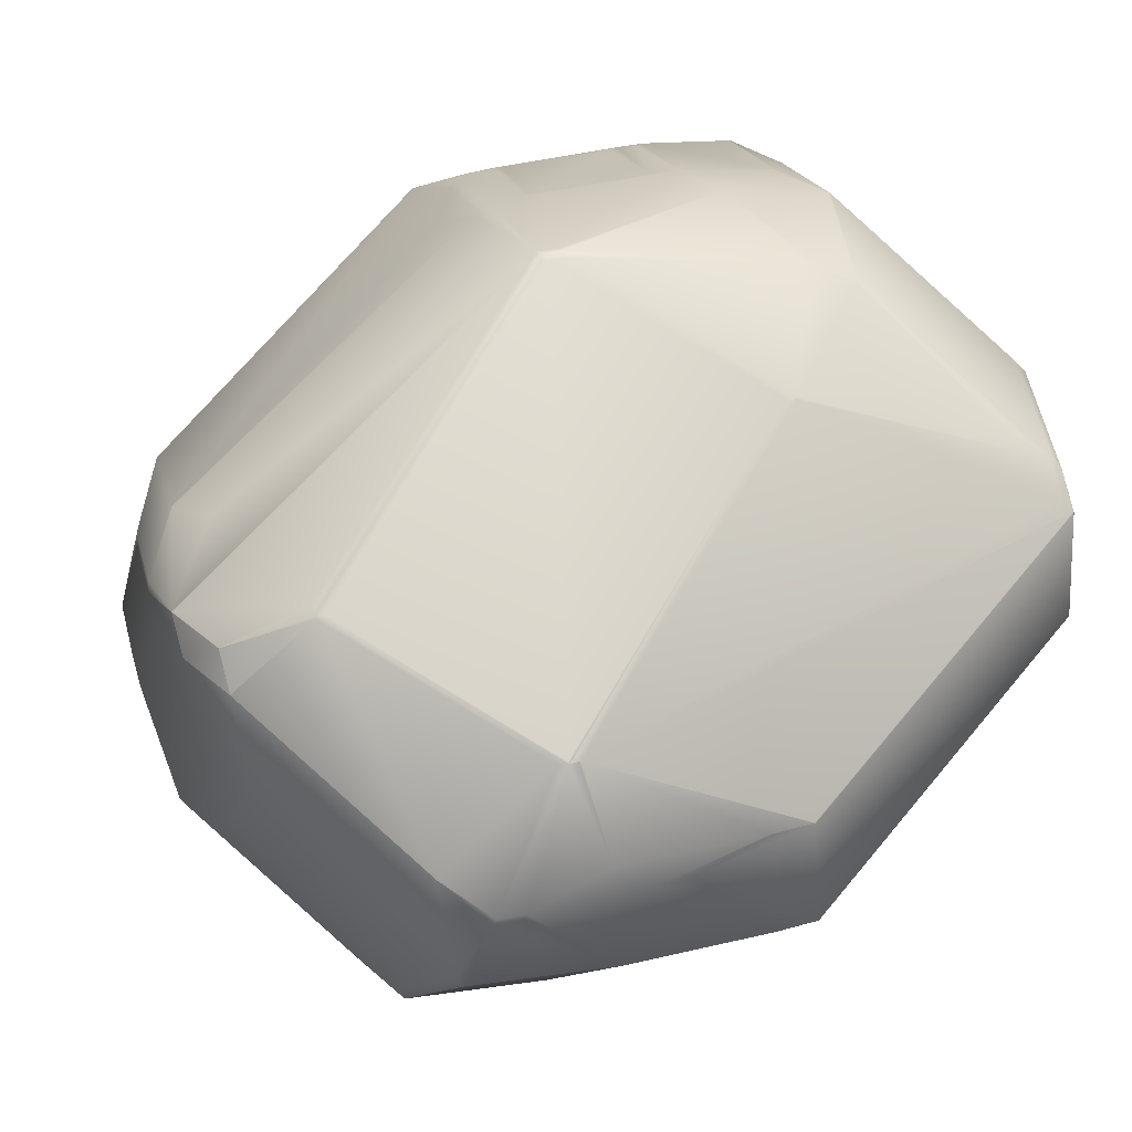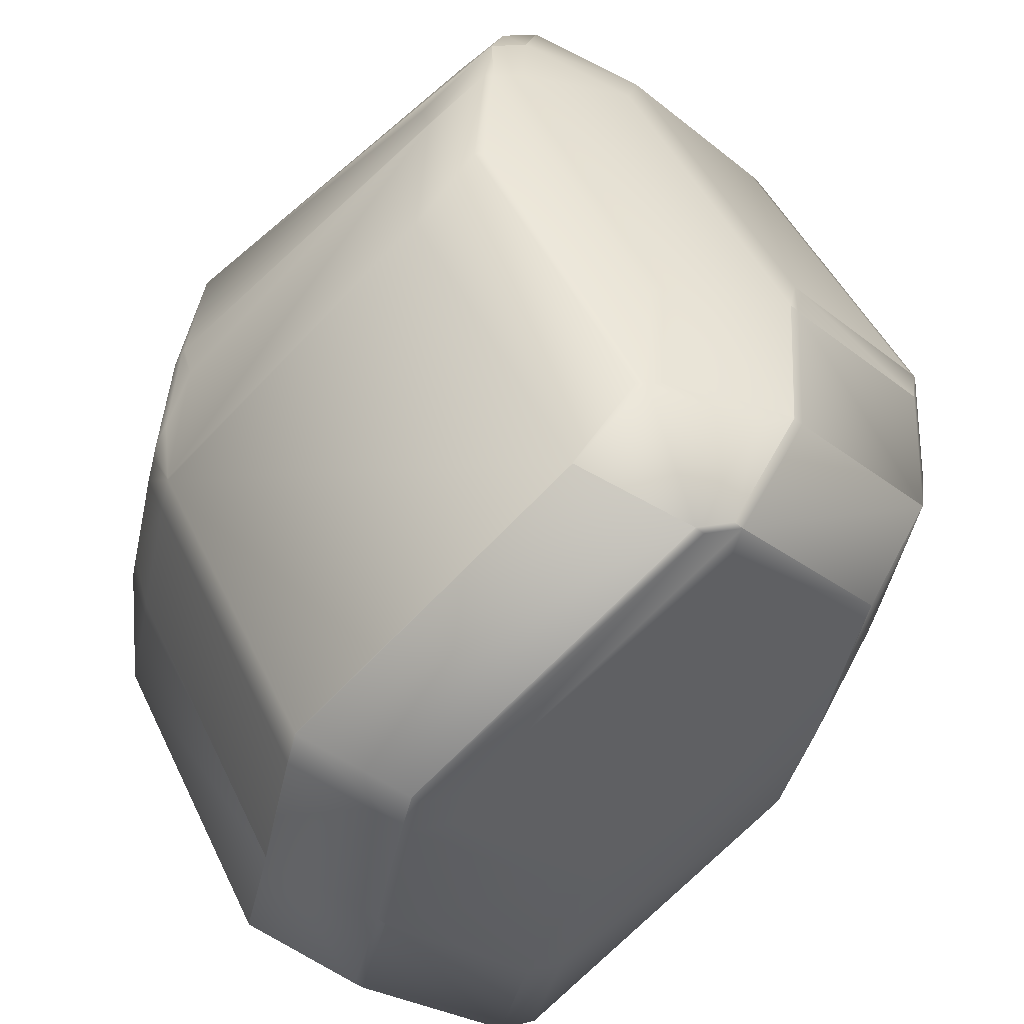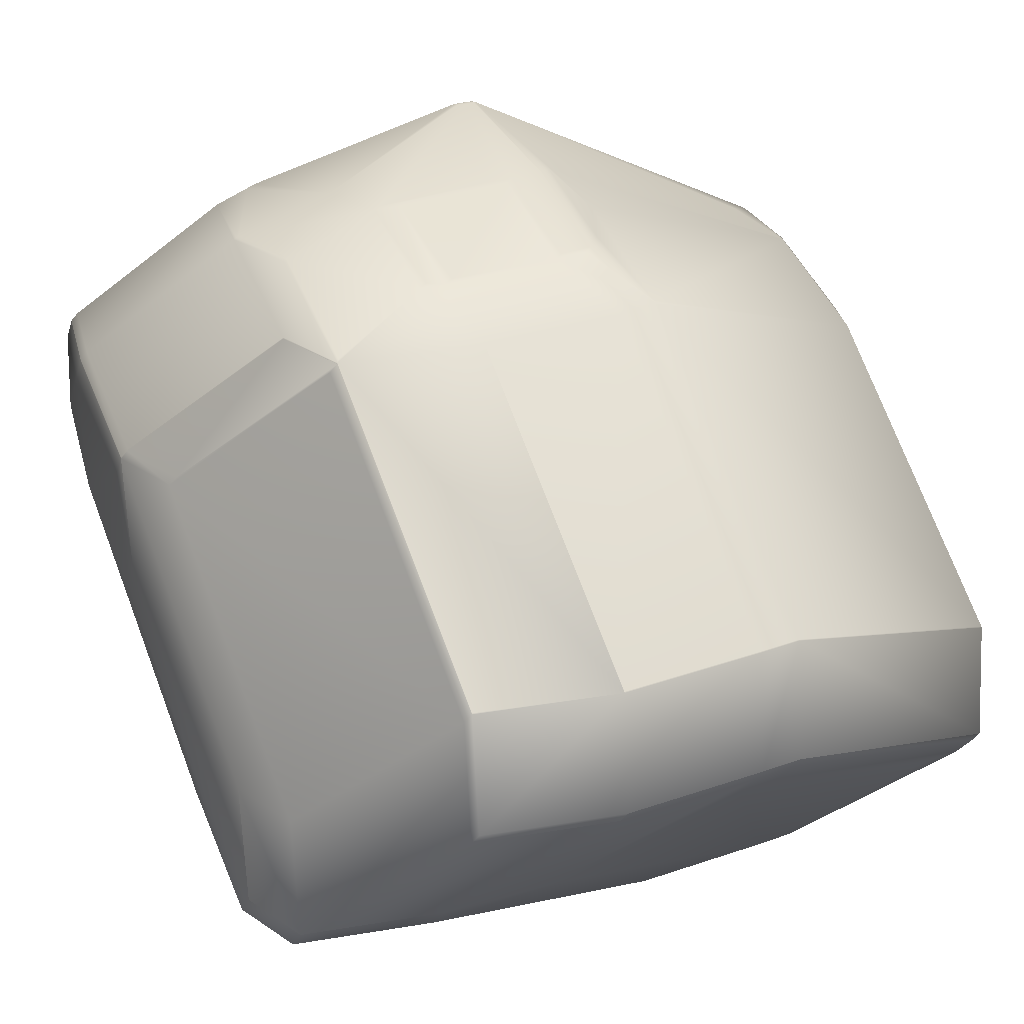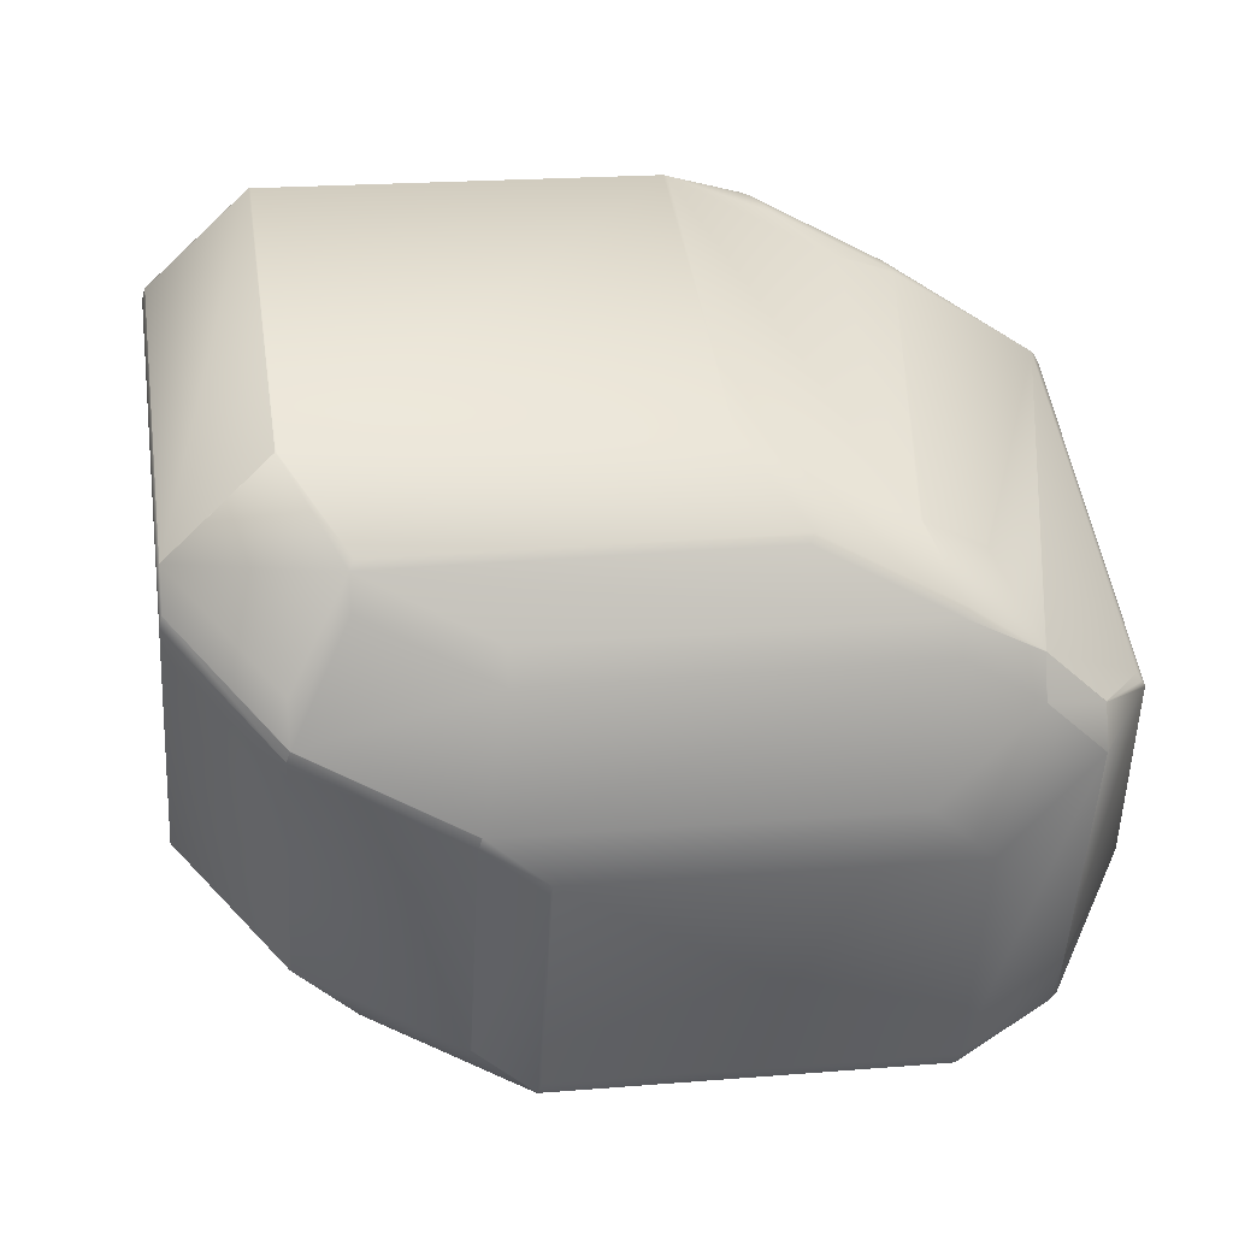
<metadata>
{"format":"obj","ext":"obj","renderer":"f3d","projection":"perspective","resolution":1024,"background":"white","views":[{"elev":-6.0,"azim":76.7,"up":"+Y"},{"elev":44.4,"azim":-110.3,"up":"+Z"},{"elev":68.9,"azim":-113.1,"up":"+Y"},{"elev":-7.9,"azim":-9.9,"up":"+Y"}]}
</metadata>
<code>
v 0.4448 0.7456 1.045
v 0.458 0.7046 0.9784
v 0.4455 0.7458 1.042
v 0.4447 0.7464 1.045
v 0.4251 0.7384 1.07
v 0.4453 0.7466 1.042
v 0.4251 0.7383 1.07
v 0.4262 0.725 1.067
v 0.4261 0.7249 1.067
v 0.4321 0.6723 1.008
v 0.4587 0.7049 0.9753
v 0.4345 0.6611 0.9909
v 0.4366 0.8529 0.9784
v 0.4373 0.8531 0.9753
v 0.4361 0.8557 0.9752
v 0.4354 0.8555 0.9783
v 0.4434 0.7489 1.045
v 0.4435 0.7471 1.046
v 0.4423 0.7496 1.046
v 0.4509 0.8123 0.9048
v 0.459 0.7057 0.9717
v 0.4415 0.7858 0.8176
v 0.4507 0.8116 0.9076
v 0.4507 0.813 0.905
v 0.4405 0.7991 0.8209
v 0.4588 0.7051 0.9746
v 0.4589 0.7055 0.9724
v 0.442 0.676 0.9579
v 0.4444 0.6889 0.8987
v 0.4443 0.689 0.8981
v 0.4441 0.6856 0.9118
v 0.4409 0.783 0.8145
v 0.4415 0.7857 0.8174
v 0.4444 0.6891 0.8983
v 0.4409 0.7829 0.8143
v 0.4506 0.8114 0.9084
v 0.4505 0.8124 0.9078
v 0.4505 0.8122 0.9085
v 0.4586 0.7056 0.9755
v 0.4357 0.6626 0.9823
v 0.4375 0.854 0.9718
v 0.4342 0.8565 0.8944
v 0.4373 0.8533 0.9746
v 0.4363 0.8565 0.9717
v 0.4361 0.8559 0.9745
v 0.4411 0.8054 0.834
v 0.4345 0.8516 0.8801
v 0.4356 0.8563 0.9748
v 0.4354 0.8556 0.9776
v 0.4344 0.857 0.9757
v 0.4351 0.8572 0.9726
v 0.4342 0.8563 0.9786
v 0.3898 0.8935 0.9266
v 0.3879 0.8854 0.9648
v 0.3868 0.8839 0.9733
v 0.3865 0.8812 0.9841
v 0.4342 0.8562 0.9793
v 0.3886 0.8765 0.9888
v 0.3717 0.7855 1.079
v 0.3924 0.78 1.07
v 0.4044 0.7504 1.082
v 0.3883 0.8777 0.9878
v 0.3921 0.7813 1.069
v 0.3879 0.8789 0.9865
v 0.4047 0.7502 1.081
v 0.425 0.7384 1.07
v 0.4057 0.8848 0.9136
v 0.3887 0.8948 0.9235
v 0.3505 0.8937 0.9888
v 0.3496 0.8952 0.9878
v 0.3181 0.9013 0.995
v 0.3682 0.8795 0.995
v 0.3709 0.7856 1.079
v 0.3485 0.8967 0.9865
v 0.3451 0.8997 0.9841
v 0.3811 0.7473 1.084
v 0.3801 0.7582 1.086
v 0.2588 0.7486 1.081
v 0.2598 0.7377 1.078
v 0.255 0.6996 1.063
v 0.4055 0.7367 1.078
v 0.4045 0.7501 1.082
v 0.3764 0.7082 1.068
v 0.3388 0.7767 1.086
v 0.3401 0.7798 1.086
v 0.2174 0.7671 1.081
v 0.2187 0.7703 1.081
v 0.382 0.7611 1.086
v 0.2184 0.7562 1.078
v 0.2041 0.7217 1.063
v 0.2043 0.7217 1.063
v 0.1984 0.7991 1.074
v 0.1692 0.7704 1.064
v 0.203 0.7351 1.067
v 0.4335 0.6606 0.9826
v 0.4323 0.6592 0.9911
v 0.4128 0.6472 0.9477
v 0.4321 0.6722 1.008
v 0.403 0.6437 0.9974
v 0.4024 0.641 0.9944
v 0.413 0.786 0.8059
v 0.4104 0.7828 0.8051
v 0.3778 0.7894 0.801
v 0.4407 0.7829 0.8141
v 0.4406 0.7828 0.8141
v 0.4069 0.8181 0.8113
v 0.4116 0.7542 0.8038
v 0.3485 0.9121 0.9266
v 0.3467 0.9136 0.9235
v 0.3455 0.9121 0.9322
v 0.3875 0.8933 0.9322
v 0.3887 0.8921 0.9351
v 0.3473 0.9106 0.9351
v 0.3436 0.9038 0.971
v 0.3856 0.8851 0.971
v 0.3454 0.9024 0.9733
v 0.3433 0.9011 0.9819
v 0.4333 0.8572 0.891
v 0.4343 0.8516 0.8796
v 0.4401 0.8059 0.8307
v 0.4344 0.8515 0.8799
v 0.3201 0.8077 1.079
v 0.1988 0.7991 1.074
v 0.4379 0.6736 0.9326
v 0.4376 0.6709 0.9435
v 0.4149 0.657 0.901
v 0.4443 0.6889 0.898
v 0.444 0.6856 0.9113
v 0.4152 0.6603 0.8877
v 0.4114 0.7542 0.8038
v 0.4016 0.8867 0.8789
v 0.3809 0.8986 0.8893
v 0.3308 0.9205 0.8893
v 0.3295 0.9209 0.8884
v 0.3191 0.9146 0.9351
v 0.3815 0.8983 0.8902
v 0.317 0.9049 0.9818
v 0.3167 0.9016 0.9951
v 0.4012 0.8869 0.8779
v 0.4008 0.8869 0.877
v 0.3802 0.8988 0.8884
v 0.4046 0.7502 1.082
v 0.4404 0.799 0.8208
v 0.4403 0.7991 0.8205
v 0.4251 0.7382 1.07
v 0.4045 0.7501 1.082
v 0.4398 0.7963 0.8178
v 0.4408 0.783 0.8141
v 0.4397 0.7964 0.8175
v 0.4056 0.7368 1.078
v 0.4261 0.7248 1.067
v 0.4408 0.7828 0.8142
v 0.397 0.6962 1.057
v 0.4117 0.7542 0.8039
v 0.1977 0.9061 0.9305
v 0.1973 0.906 0.9303
v 0.1956 0.8963 0.9772
v 0.1953 0.893 0.9904
v 0.1951 0.8963 0.9771
v 0.1949 0.893 0.9903
v 0.3554 0.8537 0.8148
v 0.4061 0.8317 0.8148
v 0.4059 0.8316 0.8146
v 0.356 0.8564 0.8178
v 0.4067 0.8343 0.8178
v 0.355 0.8537 0.8146
v 0.3556 0.8563 0.8176
v 0.355 0.8536 0.8146
v 0.406 0.8315 0.8147
v 0.35 0.909 0.877
v 0.3497 0.9089 0.8768
v 0.3291 0.9209 0.8883
v 0.2081 0.9123 0.8838
v 0.3291 0.9209 0.8883
v 0.2077 0.9123 0.8836
v 0.2034 0.7189 1.06
v 0.2542 0.6969 1.06
v 0.204 0.7216 1.063
v 0.2094 0.6663 1.001
v 0.2033 0.7191 1.06
v 0.1697 0.7542 1.058
v 0.2093 0.6665 1.001
v 0.2601 0.6443 1.001
v 0.2604 0.6443 1.001
v 0.2548 0.6995 1.063
v 0.2544 0.6969 1.06
v 0.4021 0.641 0.9943
v 0.2807 0.6324 0.9896
v 0.291 0.6386 0.9429
v 0.4124 0.6472 0.9476
v 0.2324 0.6675 0.9297
v 0.2119 0.6794 0.9412
v 0.2222 0.6857 0.8945
v 0.2321 0.6642 0.943
v 0.2428 0.6737 0.883
v 0.2425 0.6704 0.8963
v 0.2116 0.6761 0.9544
v 0.1781 0.7147 0.9384
v 0.1885 0.7209 0.8917
v 0.2221 0.6858 0.8945
v 0.2829 0.6421 0.943
v 0.23 0.6544 0.9896
v 0.2932 0.6484 0.8963
v 0.281 0.6324 0.9898
v 0.1779 0.7114 0.9517
v 0.1757 0.7016 0.9984
v 0.1703 0.7569 1.061
v 0.2039 0.7218 1.063
v 0.4149 0.6603 0.8877
v 0.4146 0.657 0.9009
v 0.2935 0.6517 0.883
v 0.415 0.6603 0.8876
v 0.2392 0.7677 0.7991
v 0.2427 0.6739 0.883
v 0.2902 0.7456 0.7992
v 0.29 0.7456 0.7991
v 0.4396 0.7963 0.8174
v 0.1786 0.8837 0.8734
v 0.1683 0.8774 0.92
v 0.1661 0.8677 0.9668
v 0.1983 0.7991 1.074
v 0.1658 0.8643 0.9801
v 0.1693 0.7705 1.064
v 0.3285 0.9182 0.8853
v 0.2071 0.9096 0.8806
v 0.3344 0.8656 0.8261
v 0.335 0.8683 0.8291
v 0.213 0.857 0.8215
v 0.178 0.881 0.8704
v 0.2336 0.8451 0.81
v 0.3259 0.8249 0.8044
v 0.2045 0.8163 0.7997
v 0.2045 0.8164 0.7998
v 0.1839 0.8284 0.8113
v 0.3496 0.9089 0.8768
v 0.275 0.685 1.049
v 0.2816 0.6351 0.9927
v 0.2756 0.6876 1.052
v 0.1697 0.7543 1.058
v 0.1757 0.7017 0.9984
v 0.176 0.7049 0.9852
v 0.1781 0.7148 0.9384
v 0.1885 0.721 0.8917
v 0.1759 0.705 0.9852
v 0.1703 0.757 1.061
v 0.2056 0.8029 0.7964
v 0.2564 0.7808 0.7964
v 0.1851 0.8148 0.8079
v 0.185 0.8149 0.8079
v 0.2091 0.709 0.8802
v 0.2056 0.8029 0.7964
v 0.2564 0.7809 0.7964
v 0.3561 0.8402 0.8113
v 0.327 0.8115 0.801
v 0.1665 0.8515 0.9605
v 0.1663 0.8482 0.9737
v 0.1655 0.8649 0.9638
v 0.1714 0.8123 0.9047
v 0.17 0.7576 1.044
v 0.1725 0.7989 0.9013
v 0.1652 0.8616 0.9771
v 0.1686 0.7677 1.061
v 0.1676 0.8747 0.917
v 0.1682 0.8773 0.92
v 0.1736 0.8221 0.8579
v 0.1677 0.8748 0.917
v 0.1661 0.8676 0.9668
v 0.1658 0.8642 0.9801
v 0.1747 0.8087 0.8546
v 0.1839 0.8283 0.8112
f 1 2 3
f 1 4 5
f 1 3 6
f 1 6 4
f 1 5 7
f 1 8 9
f 1 7 8
f 1 9 10
f 1 10 2
f 2 11 3
f 2 12 11
f 2 10 12
f 13 4 6
f 13 14 15
f 13 6 14
f 13 16 17
f 13 17 4
f 13 15 16
f 4 18 5
f 4 17 18
f 18 17 19
f 18 19 5
f 20 21 22
f 20 23 21
f 20 24 23
f 20 22 25
f 20 25 24
f 21 23 26
f 21 26 27
f 21 27 28
f 21 29 30
f 21 31 29
f 21 28 31
f 21 32 33
f 21 34 35
f 21 33 22
f 21 35 32
f 21 30 34
f 23 36 26
f 23 24 37
f 23 37 38
f 23 38 36
f 26 36 11
f 26 11 27
f 27 11 28
f 3 11 39
f 3 39 6
f 36 38 39
f 36 39 11
f 11 40 28
f 11 12 40
f 41 24 42
f 41 43 37
f 41 37 24
f 41 44 45
f 41 45 43
f 41 42 44
f 24 46 47
f 24 47 42
f 24 25 46
f 43 14 38
f 43 38 37
f 43 45 15
f 43 15 14
f 14 6 39
f 14 39 38
f 48 49 45
f 48 50 49
f 48 44 51
f 48 45 44
f 48 51 50
f 49 50 52
f 49 52 16
f 49 16 15
f 49 15 45
f 50 51 53
f 50 53 54
f 50 54 55
f 50 55 56
f 50 56 52
f 52 57 16
f 52 56 57
f 16 57 17
f 17 57 19
f 57 58 59
f 57 60 61
f 57 62 58
f 57 63 60
f 57 64 62
f 57 56 64
f 57 59 63
f 57 65 19
f 57 61 65
f 19 65 66
f 19 66 5
f 44 42 67
f 44 67 51
f 51 67 68
f 51 68 53
f 69 70 71
f 69 62 70
f 69 71 72
f 69 72 62
f 58 62 72
f 58 72 73
f 58 73 59
f 60 63 59
f 60 59 61
f 70 62 64
f 70 74 71
f 70 64 74
f 74 64 56
f 74 75 71
f 74 56 75
f 76 77 78
f 76 79 80
f 76 78 79
f 76 81 82
f 76 82 77
f 76 83 81
f 76 80 83
f 84 77 85
f 84 86 77
f 84 85 87
f 84 87 86
f 77 86 78
f 77 88 85
f 77 82 61
f 77 61 88
f 89 79 78
f 89 86 90
f 89 78 86
f 89 91 79
f 89 90 91
f 79 91 80
f 86 87 92
f 86 92 93
f 86 94 90
f 86 93 94
f 95 96 97
f 95 40 96
f 95 97 40
f 96 40 12
f 96 12 98
f 96 98 99
f 96 100 97
f 96 99 100
f 101 102 103
f 101 104 105
f 101 106 104
f 101 107 102
f 101 103 106
f 101 105 107
f 108 109 110
f 108 68 109
f 108 110 111
f 108 111 68
f 53 112 54
f 53 68 111
f 53 111 112
f 54 112 55
f 113 110 114
f 113 111 110
f 113 114 115
f 113 115 111
f 112 111 115
f 112 115 55
f 116 55 115
f 116 75 55
f 116 114 117
f 116 115 114
f 116 117 75
f 55 75 56
f 75 117 71
f 42 118 67
f 42 47 119
f 42 119 118
f 46 120 119
f 46 25 120
f 46 121 47
f 46 119 121
f 85 88 73
f 85 122 123
f 85 73 122
f 85 123 87
f 88 59 73
f 88 61 59
f 87 123 92
f 124 125 126
f 124 127 128
f 124 128 125
f 124 129 127
f 124 126 129
f 125 40 126
f 125 31 28
f 125 28 40
f 125 128 31
f 40 97 126
f 12 10 98
f 102 107 130
f 102 130 103
f 67 118 131
f 67 131 68
f 109 68 132
f 109 133 134
f 109 132 133
f 109 135 110
f 109 134 135
f 68 131 136
f 68 136 132
f 110 135 137
f 110 137 114
f 114 137 138
f 114 138 117
f 117 138 71
f 118 139 131
f 118 119 139
f 120 25 119
f 131 139 136
f 136 139 132
f 29 31 128
f 29 127 30
f 29 128 127
f 71 138 122
f 71 122 73
f 71 73 72
f 139 140 132
f 139 119 140
f 133 132 141
f 133 141 134
f 132 140 141
f 5 66 7
f 65 142 66
f 65 61 142
f 47 121 119
f 22 33 143
f 22 143 25
f 25 143 144
f 25 144 119
f 8 7 145
f 8 145 9
f 7 142 145
f 7 66 142
f 142 146 145
f 142 61 146
f 32 147 33
f 32 35 148
f 32 148 149
f 32 149 147
f 147 143 33
f 147 149 144
f 147 144 143
f 34 30 35
f 9 150 151
f 9 145 150
f 9 151 98
f 9 98 10
f 150 145 146
f 150 146 82
f 150 81 151
f 150 82 81
f 146 61 82
f 35 30 152
f 35 152 148
f 30 127 152
f 151 81 153
f 151 153 99
f 151 99 98
f 81 83 153
f 152 127 154
f 152 154 105
f 152 104 148
f 152 105 104
f 127 129 154
f 135 155 137
f 135 134 156
f 135 156 155
f 137 155 157
f 137 157 158
f 137 158 138
f 138 158 123
f 138 123 122
f 155 156 159
f 155 159 157
f 157 159 160
f 157 160 158
f 158 160 92
f 158 92 123
f 161 162 163
f 161 164 165
f 161 165 162
f 161 166 167
f 161 167 164
f 161 168 166
f 161 163 168
f 162 165 144
f 162 149 169
f 162 144 149
f 162 169 163
f 170 140 164
f 170 134 141
f 170 141 140
f 170 164 171
f 170 171 172
f 170 172 134
f 140 165 164
f 140 119 165
f 134 173 156
f 134 174 175
f 134 175 173
f 134 172 174
f 173 175 156
f 164 167 171
f 165 119 144
f 176 177 178
f 176 179 177
f 176 178 180
f 176 181 182
f 176 180 181
f 176 182 179
f 177 179 183
f 177 183 184
f 177 185 178
f 177 186 185
f 177 184 186
f 187 188 189
f 187 190 97
f 187 189 190
f 187 100 188
f 187 97 100
f 191 192 193
f 191 194 192
f 191 195 196
f 191 193 195
f 191 196 194
f 192 194 197
f 192 197 198
f 192 198 199
f 192 199 200
f 192 200 193
f 194 201 202
f 194 202 197
f 194 196 203
f 194 203 201
f 201 188 202
f 201 203 189
f 201 189 188
f 202 188 183
f 202 179 197
f 202 183 179
f 188 100 204
f 188 204 183
f 197 179 205
f 197 205 198
f 179 206 205
f 179 182 206
f 183 204 184
f 178 185 91
f 178 91 90
f 178 207 180
f 178 90 208
f 178 208 207
f 185 186 80
f 185 80 91
f 209 210 203
f 209 211 212
f 209 203 211
f 209 129 210
f 209 212 129
f 210 190 203
f 210 129 126
f 210 126 190
f 190 189 203
f 190 126 97
f 195 211 196
f 195 193 200
f 195 213 211
f 195 214 213
f 195 200 214
f 211 203 196
f 211 107 212
f 211 215 107
f 211 213 216
f 211 216 215
f 148 104 217
f 148 217 149
f 149 217 163
f 149 163 169
f 156 175 218
f 156 219 220
f 156 220 159
f 156 218 219
f 159 220 160
f 160 221 92
f 160 220 222
f 160 222 223
f 160 223 221
f 221 223 92
f 224 225 175
f 224 226 225
f 224 174 227
f 224 175 174
f 224 227 226
f 225 226 228
f 225 228 229
f 225 229 218
f 225 218 175
f 166 226 167
f 166 230 226
f 166 168 231
f 166 231 230
f 226 230 228
f 226 227 167
f 230 231 232
f 230 232 233
f 230 233 234
f 230 234 228
f 228 234 229
f 235 174 172
f 235 167 227
f 235 227 174
f 235 171 167
f 235 172 171
f 236 186 184
f 236 204 237
f 236 184 204
f 236 238 186
f 236 237 238
f 186 238 80
f 100 99 237
f 100 237 204
f 153 83 238
f 153 238 99
f 83 80 238
f 238 237 99
f 154 129 107
f 154 107 105
f 129 212 107
f 181 206 182
f 181 207 239
f 181 239 240
f 181 240 206
f 181 180 207
f 198 241 242
f 198 205 241
f 198 242 243
f 198 243 199
f 241 205 206
f 241 206 244
f 241 244 242
f 206 240 244
f 207 245 239
f 207 208 245
f 246 247 213
f 246 248 249
f 246 250 199
f 246 199 248
f 246 251 247
f 246 249 251
f 246 213 250
f 247 103 130
f 247 251 252
f 247 252 103
f 247 130 216
f 247 216 213
f 248 199 249
f 250 213 214
f 250 214 200
f 250 200 199
f 199 243 249
f 104 106 217
f 217 106 163
f 92 223 93
f 253 106 103
f 253 168 163
f 253 163 106
f 253 254 231
f 253 103 254
f 253 231 168
f 90 94 245
f 90 245 208
f 94 93 245
f 107 215 130
f 215 216 130
f 255 256 257
f 255 257 258
f 255 259 256
f 255 260 244
f 255 258 260
f 255 244 259
f 256 261 257
f 256 259 239
f 256 239 262
f 256 262 261
f 263 257 264
f 263 265 258
f 263 258 257
f 263 264 219
f 263 266 229
f 263 219 266
f 263 229 234
f 263 234 265
f 257 261 267
f 257 267 264
f 261 262 268
f 261 268 267
f 259 244 240
f 259 240 239
f 239 245 262
f 262 245 93
f 262 93 268
f 269 260 265
f 269 265 270
f 269 242 260
f 269 249 243
f 269 270 249
f 269 243 242
f 260 258 265
f 260 242 244
f 265 234 270
f 264 267 219
f 267 268 220
f 267 220 219
f 268 93 223
f 268 222 220
f 268 223 222
f 254 103 252
f 254 251 232
f 254 252 251
f 254 232 231
f 251 249 232
f 249 270 232
f 232 270 234
f 232 234 233
f 266 219 218
f 266 218 229

</code>
